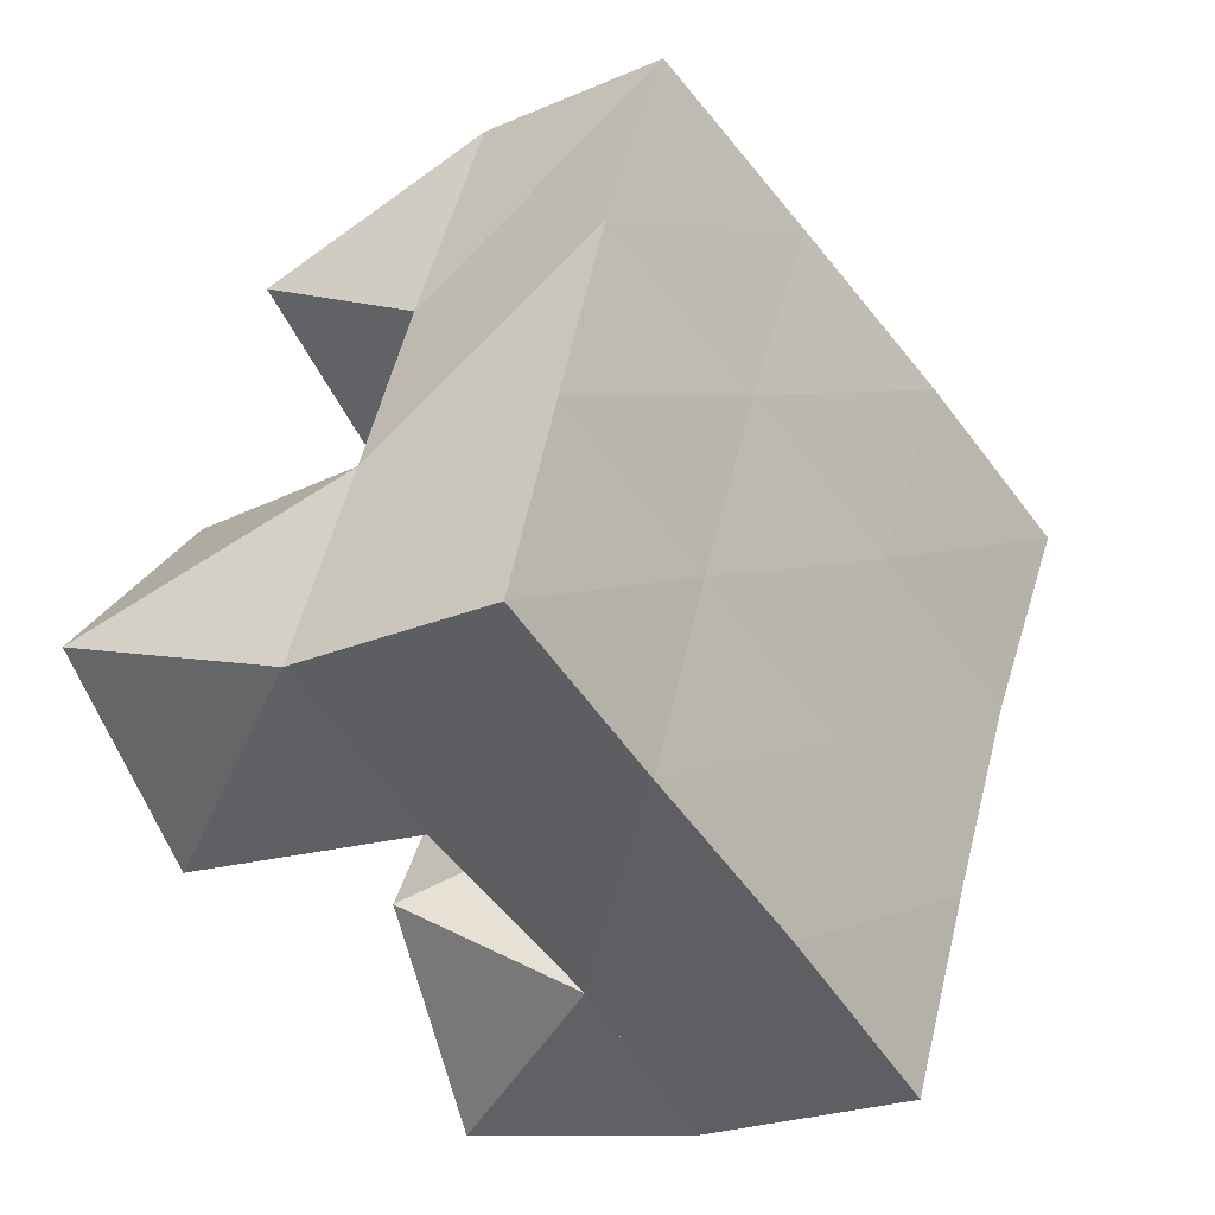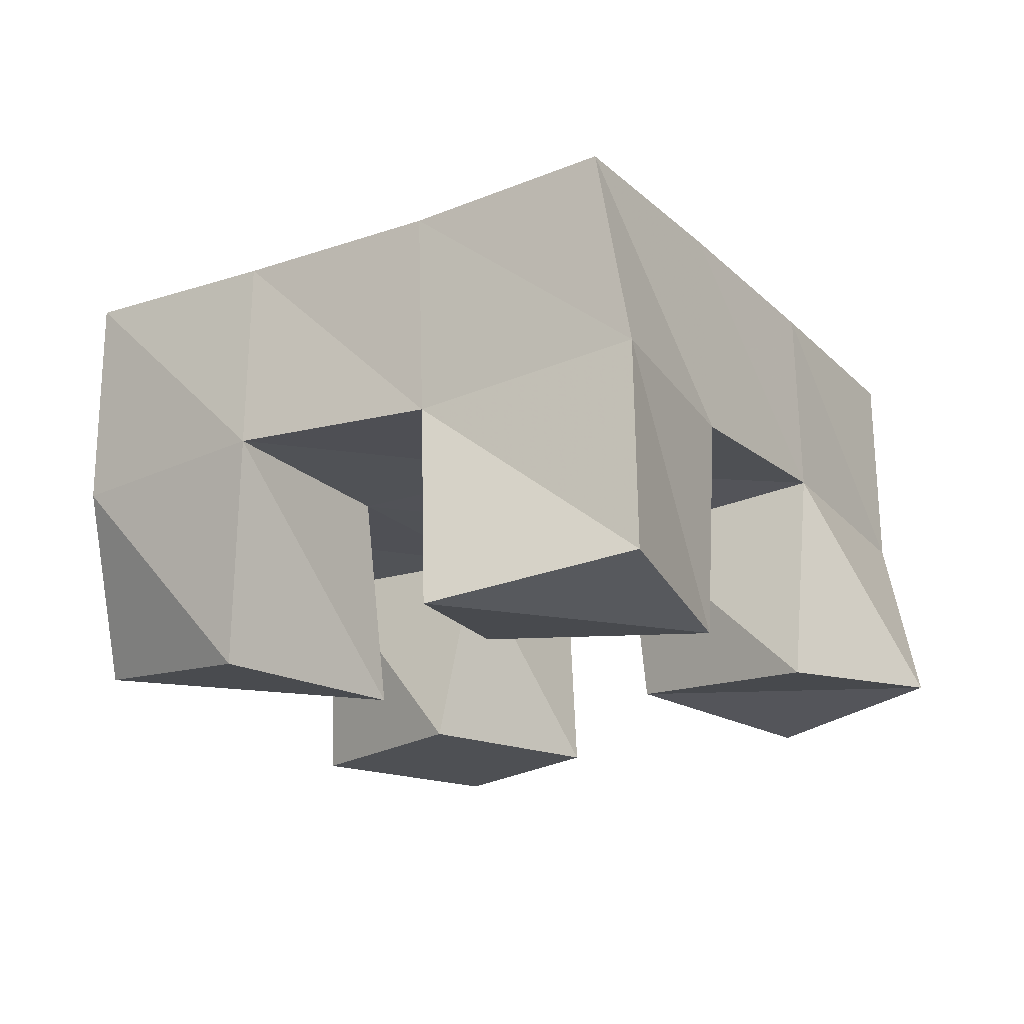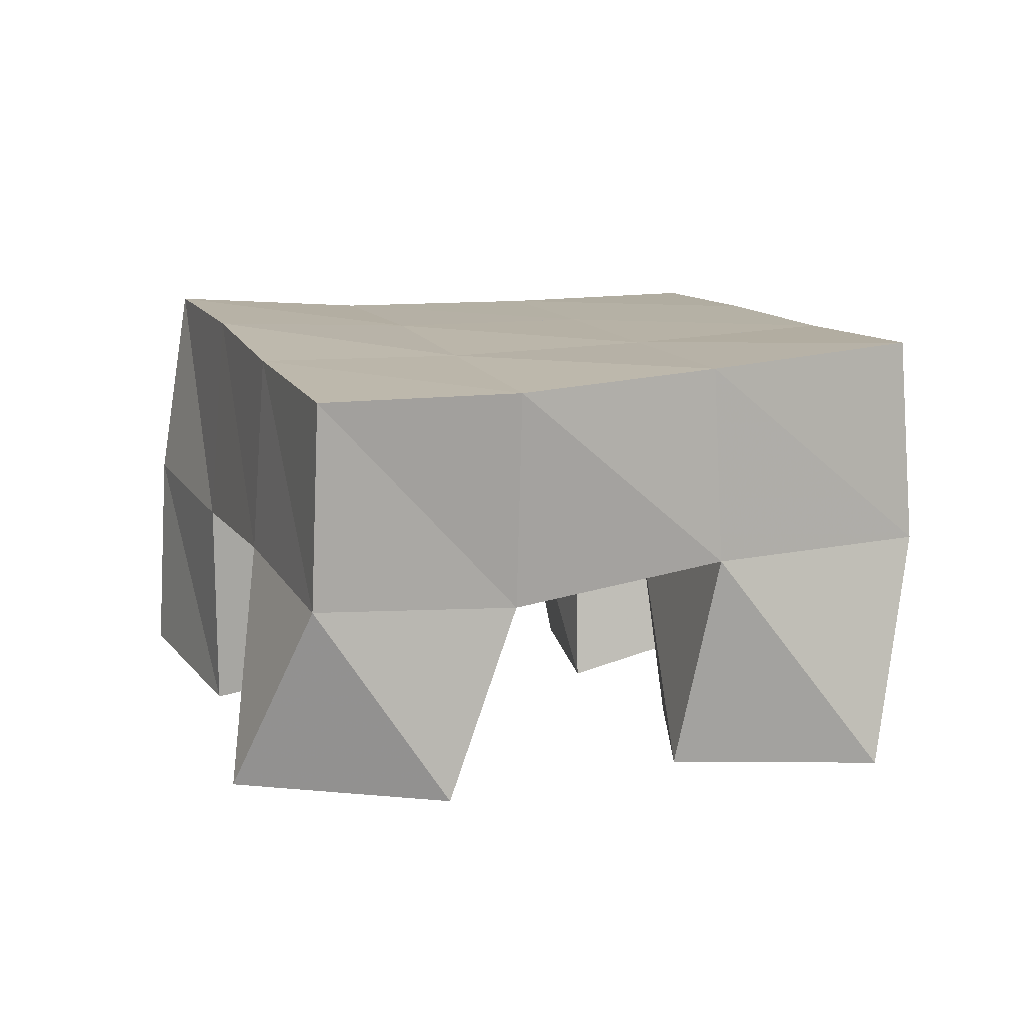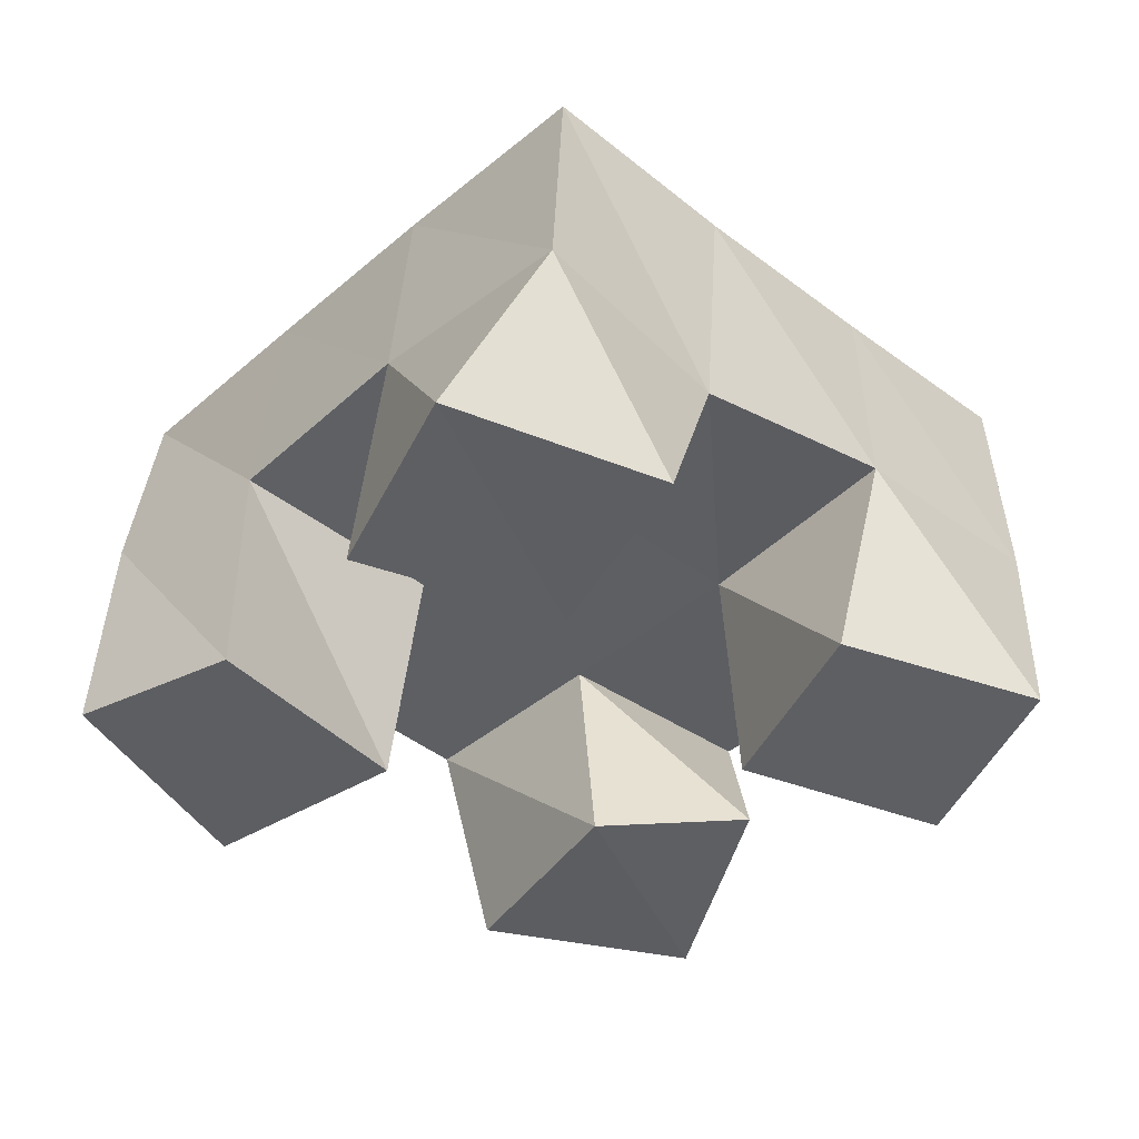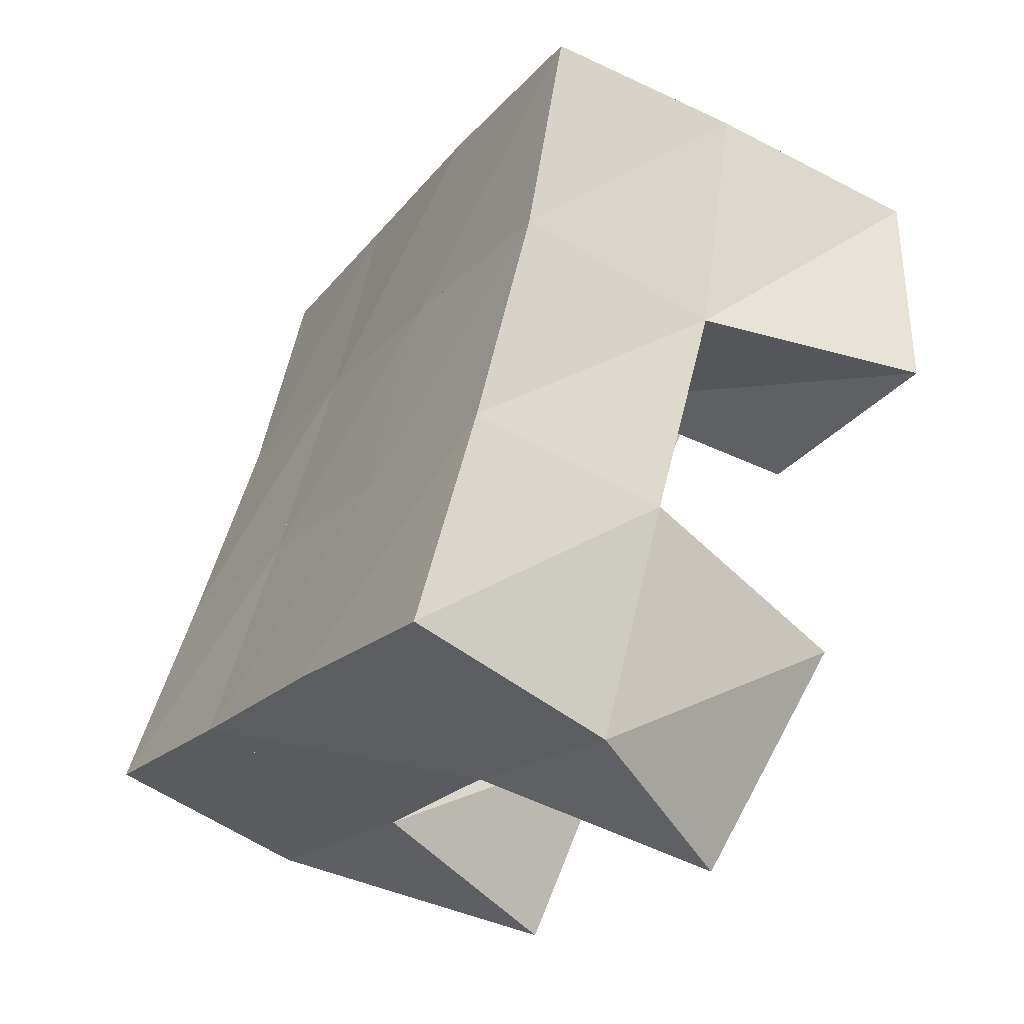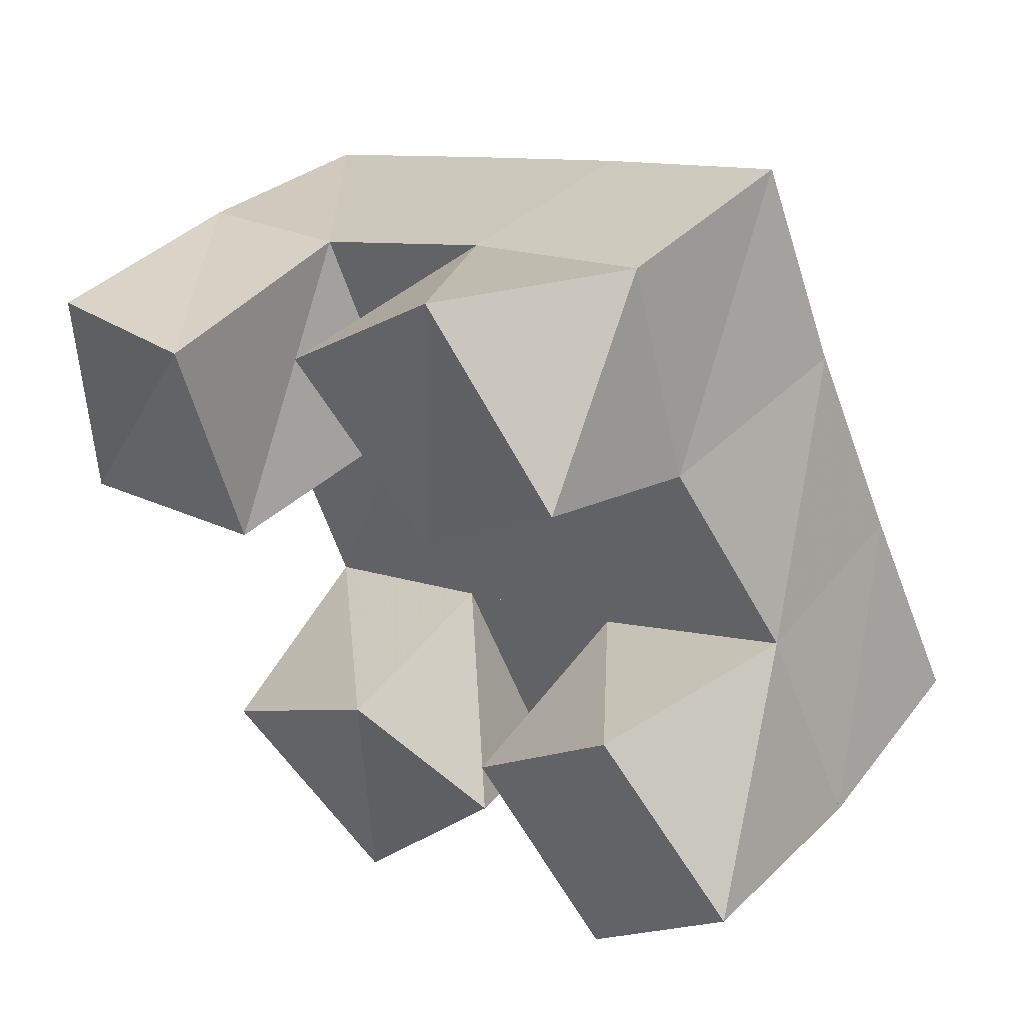
<metadata>
{"format":"obj","ext":"obj","renderer":"f3d","projection":"perspective","resolution":1024,"background":"white","views":[{"elev":-20.8,"azim":126.9,"up":"+Z"},{"elev":-18.9,"azim":-81.1,"up":"+Y"},{"elev":11.3,"azim":46.6,"up":"+Y"},{"elev":-42.0,"azim":22.9,"up":"+Y"},{"elev":-49.9,"azim":-123.9,"up":"+Z"},{"elev":44.0,"azim":38.4,"up":"+Z"}]}
</metadata>
<code>
v 0.4804 0.107 0.2056
v 0.4832 0.1573 0.2045
v 0.4908 0.1 0.1563
v 0.5041 0.1517 0.1526
v 0.5247 0.1 0.2173
v 0.5266 0.1519 0.2193
v 0.537 0.1043 0.1629
v 0.5483 0.1513 0.1713
v 0.6149 0.1 0.1365
v 0.6147 0.1493 0.1459
v 0.6498 0.1 0.09822
v 0.6364 0.1504 0.1002
v 0.6498 0.1 0.1702
v 0.661 0.1521 0.1665
v 0.6846 0.1 0.1346
v 0.6817 0.1546 0.1198
v 0.5635 0.1 0.2361
v 0.572 0.1525 0.2396
v 0.5961 0.1042 0.1957
v 0.5935 0.1485 0.1917
v 0.5984 0.1037 0.267
v 0.6199 0.1477 0.2594
v 0.6344 0.1 0.2309
v 0.6366 0.1439 0.2114
v 0.5339 0.1 0.0995
v 0.523 0.1537 0.1039
v 0.5712 0.1072 0.058
v 0.5495 0.151 0.05656
v 0.5753 0.1 0.1294
v 0.5698 0.1515 0.1252
v 0.604 0.114 0.09949
v 0.5924 0.1542 0.07758
v 0.4845 0.2045 0.1966
v 0.5036 0.2007 0.1514
v 0.5304 0.2028 0.2172
v 0.5497 0.2003 0.1717
v 0.5755 0.1991 0.2383
v 0.5949 0.1982 0.193
v 0.6218 0.1959 0.2586
v 0.6409 0.1957 0.2136
v 0.5243 0.2003 0.1046
v 0.5697 0.2001 0.1259
v 0.6146 0.1994 0.1475
v 0.6596 0.1989 0.1684
v 0.5451 0.201 0.05866
v 0.5906 0.202 0.08092
v 0.635 0.2019 0.1018
v 0.6792 0.203 0.122
f 1 2 4
f 3 1 4
f 2 6 8
f 4 2 8
f 6 5 7
f 8 6 7
f 5 1 3
f 7 5 3
f 8 7 3
f 4 8 3
f 2 1 5
f 6 2 5
f 9 10 12
f 11 9 12
f 10 14 16
f 12 10 16
f 14 13 15
f 16 14 15
f 13 9 11
f 15 13 11
f 16 15 11
f 12 16 11
f 10 9 13
f 14 10 13
f 17 18 20
f 19 17 20
f 18 22 24
f 20 18 24
f 22 21 23
f 24 22 23
f 21 17 19
f 23 21 19
f 24 23 19
f 20 24 19
f 18 17 21
f 22 18 21
f 25 26 28
f 27 25 28
f 26 30 32
f 28 26 32
f 30 29 31
f 32 30 31
f 29 25 27
f 31 29 27
f 32 31 27
f 28 32 27
f 26 25 29
f 30 26 29
f 2 33 34
f 4 2 34
f 33 35 36
f 34 33 36
f 35 6 8
f 36 35 8
f 6 2 4
f 8 6 4
f 36 8 4
f 34 36 4
f 33 2 6
f 35 33 6
f 6 35 36
f 8 6 36
f 35 37 38
f 36 35 38
f 37 18 20
f 38 37 20
f 18 6 8
f 20 18 8
f 38 20 8
f 36 38 8
f 35 6 18
f 37 35 18
f 18 37 38
f 20 18 38
f 37 39 40
f 38 37 40
f 39 22 24
f 40 39 24
f 22 18 20
f 24 22 20
f 40 24 20
f 38 40 20
f 37 18 22
f 39 37 22
f 4 34 41
f 26 4 41
f 34 36 42
f 41 34 42
f 36 8 30
f 42 36 30
f 8 4 26
f 30 8 26
f 42 30 26
f 41 42 26
f 34 4 8
f 36 34 8
f 8 36 42
f 30 8 42
f 36 38 43
f 42 36 43
f 38 20 10
f 43 38 10
f 20 8 30
f 10 20 30
f 43 10 30
f 42 43 30
f 36 8 20
f 38 36 20
f 20 38 43
f 10 20 43
f 38 40 44
f 43 38 44
f 40 24 14
f 44 40 14
f 24 20 10
f 14 24 10
f 44 14 10
f 43 44 10
f 38 20 24
f 40 38 24
f 26 41 45
f 28 26 45
f 41 42 46
f 45 41 46
f 42 30 32
f 46 42 32
f 30 26 28
f 32 30 28
f 46 32 28
f 45 46 28
f 41 26 30
f 42 41 30
f 30 42 46
f 32 30 46
f 42 43 47
f 46 42 47
f 43 10 12
f 47 43 12
f 10 30 32
f 12 10 32
f 47 12 32
f 46 47 32
f 42 30 10
f 43 42 10
f 10 43 47
f 12 10 47
f 43 44 48
f 47 43 48
f 44 14 16
f 48 44 16
f 14 10 12
f 16 14 12
f 48 16 12
f 47 48 12
f 43 10 14
f 44 43 14

</code>
